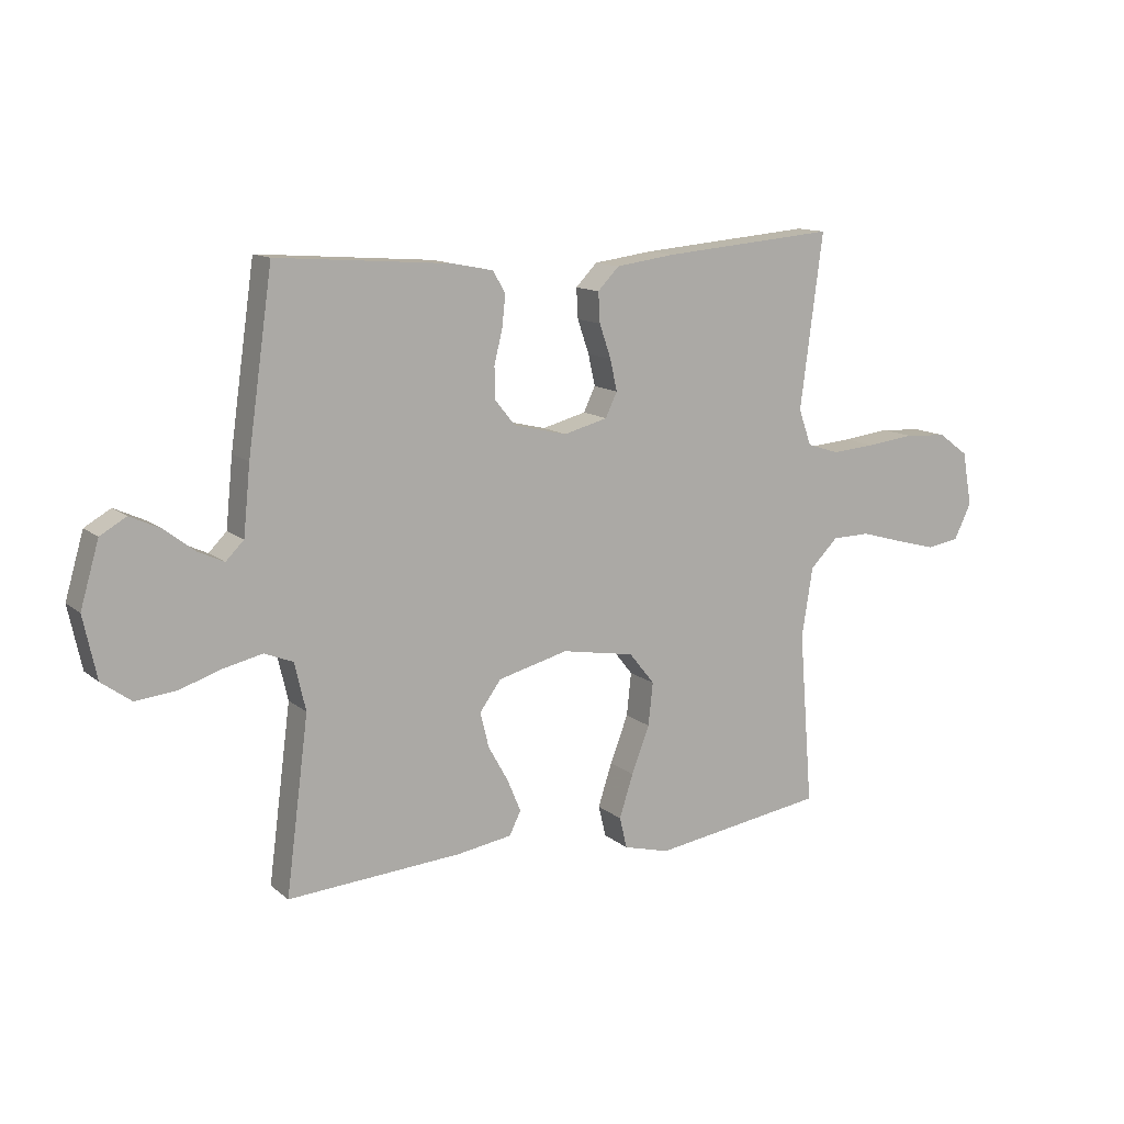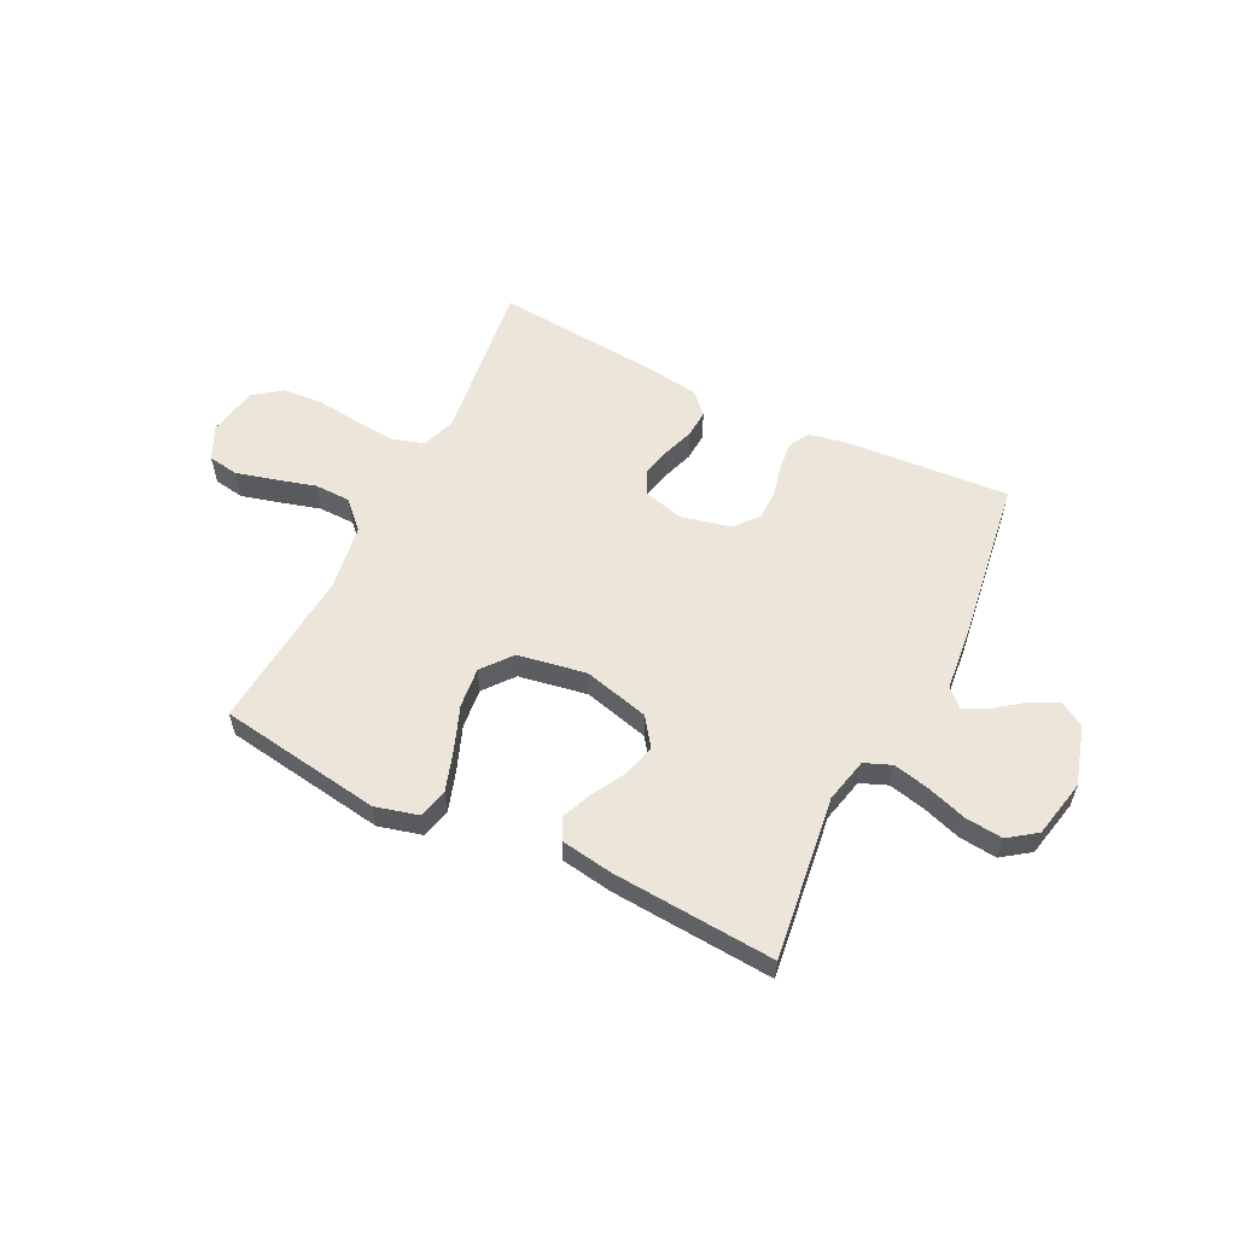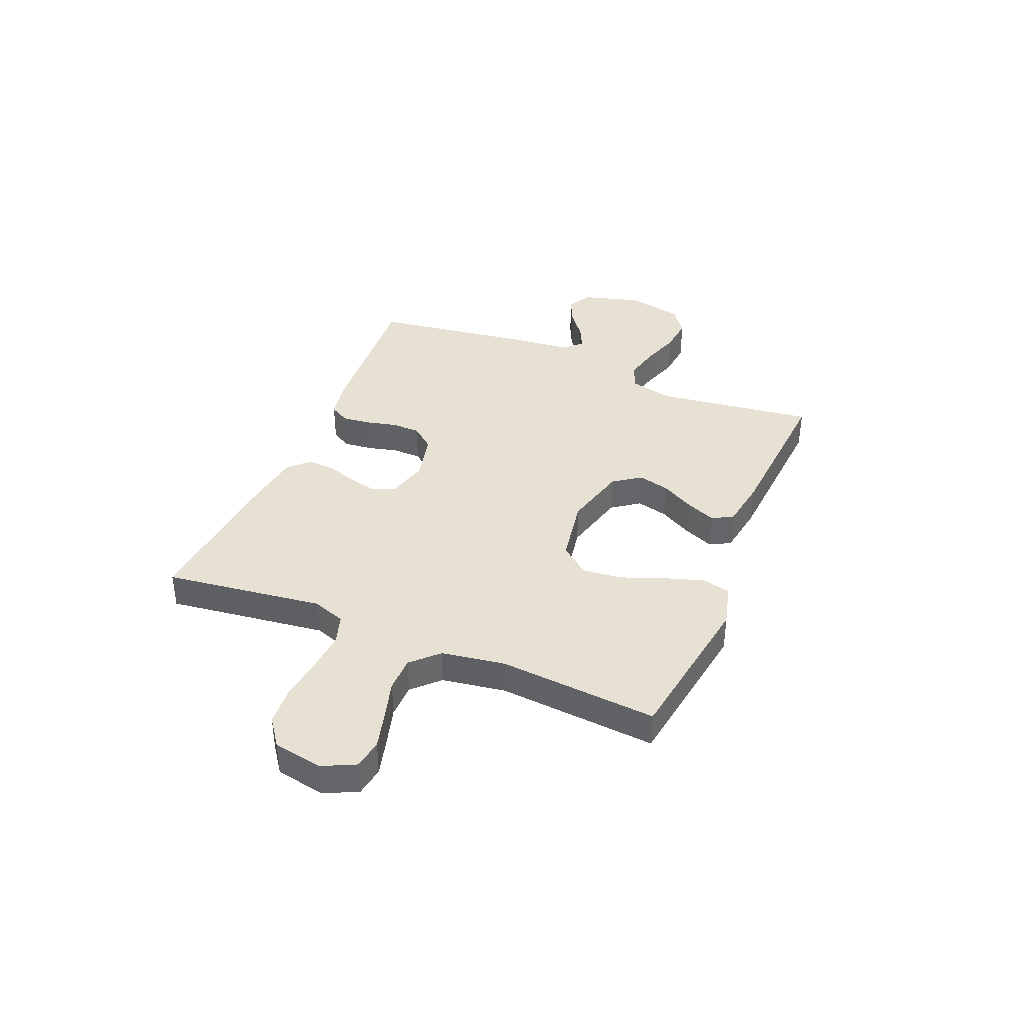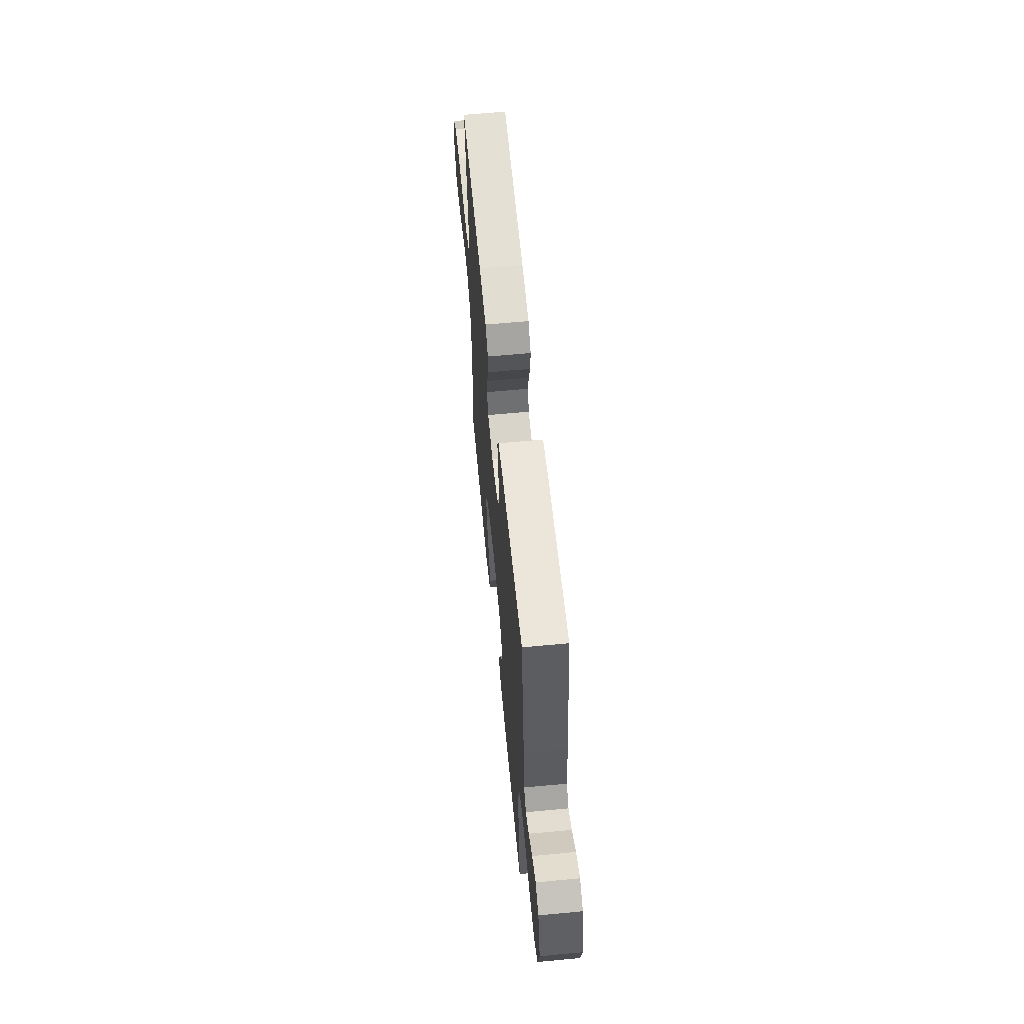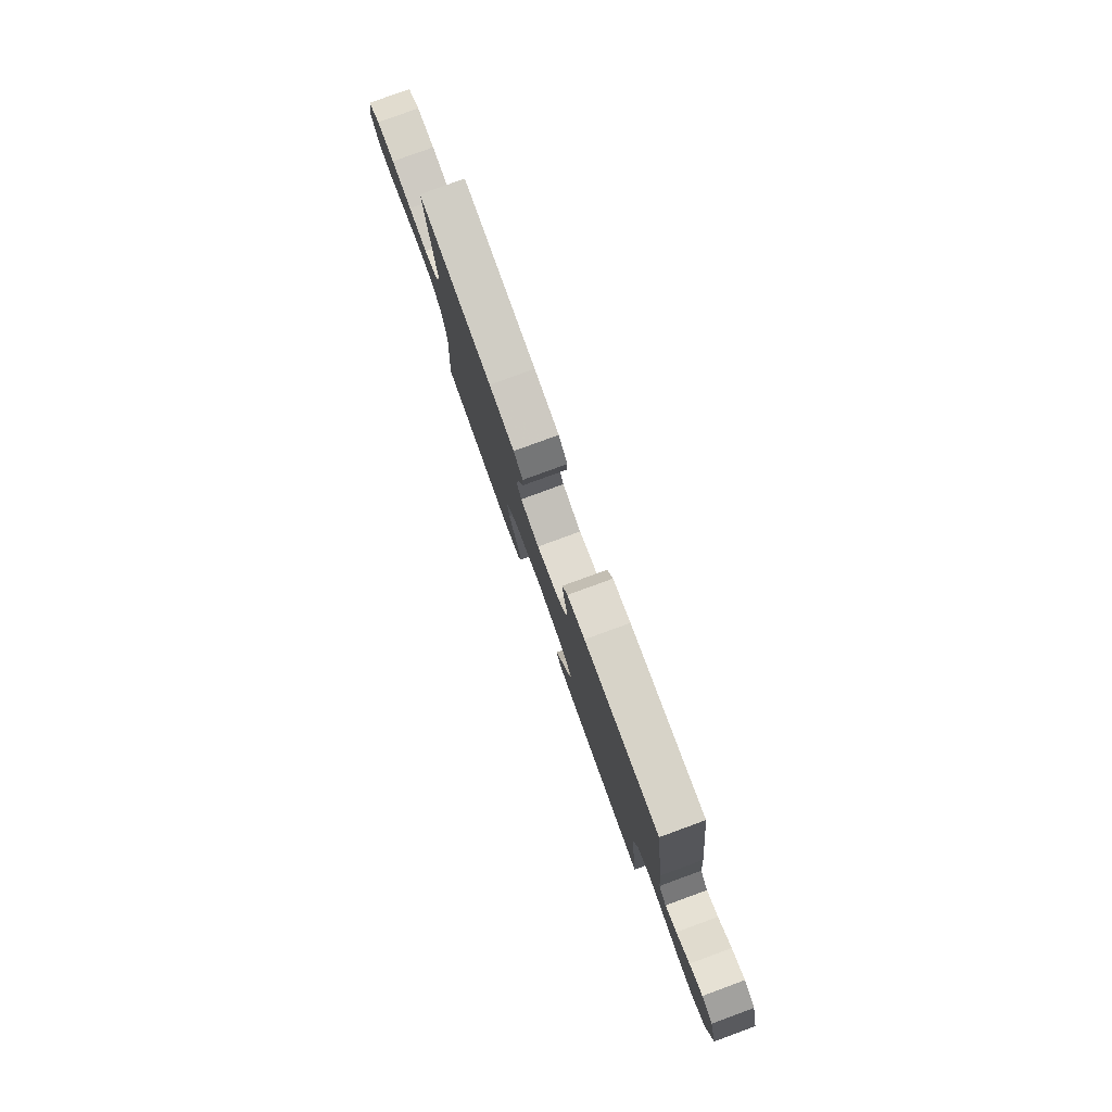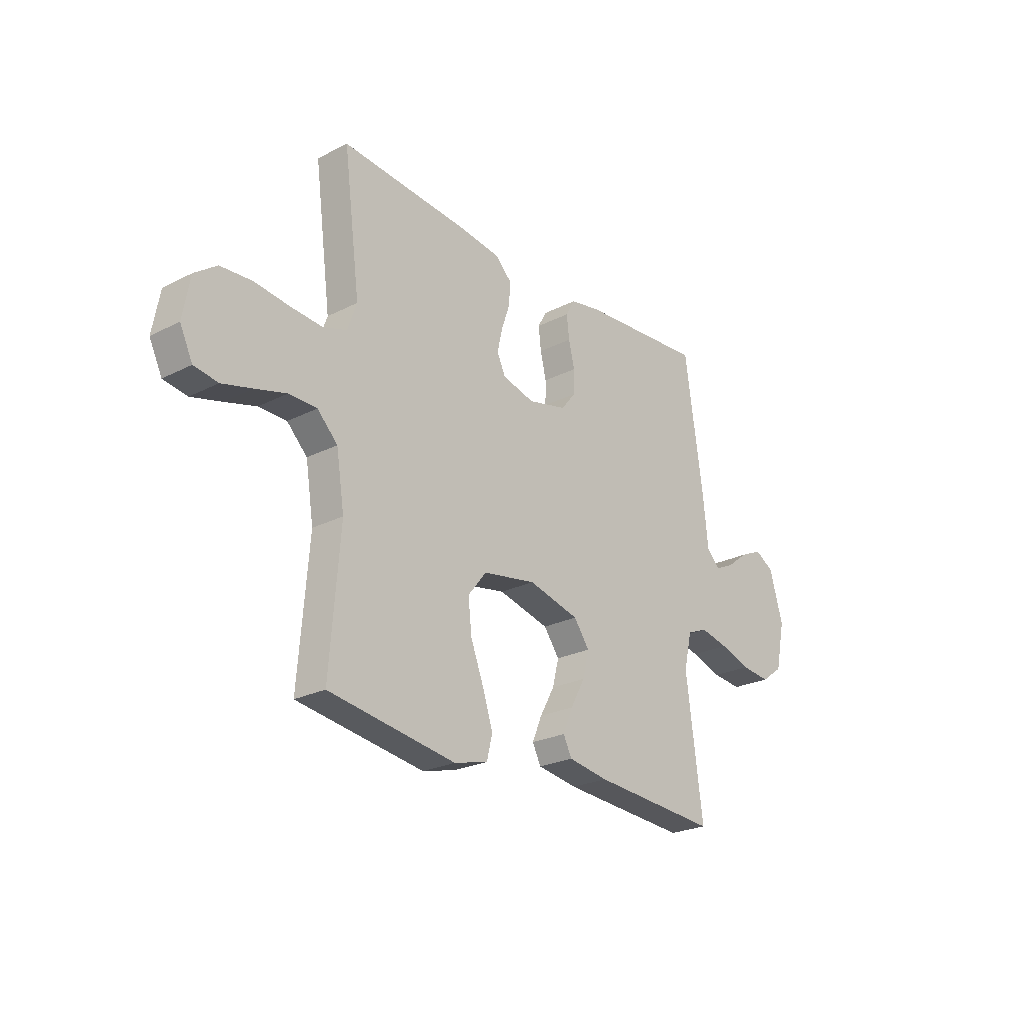
<metadata>
{"format":"obj","ext":"obj","renderer":"f3d","projection":"perspective","resolution":1024,"background":"white","views":[{"elev":12.6,"azim":-29.8,"up":"+Z"},{"elev":57.3,"azim":-153.6,"up":"+Y"},{"elev":38.8,"azim":112.6,"up":"+Y"},{"elev":61.1,"azim":-95.5,"up":"+Z"},{"elev":79.6,"azim":-110.1,"up":"+Z"},{"elev":-24.3,"azim":130.1,"up":"+Z"}]}
</metadata>
<code>
v -0.5 0.07 -0.5
v -0.461 0.07 -0.2
v -0.48 0.07 -0.118
v -0.529 0.07 -0.098
v -0.596 0.07 -0.113
v -0.669 0.07 -0.137
v -0.738 0.07 -0.144
v -0.789 0.07 -0.107
v -0.812 0.07 0
v -0.78 0.07 0.11
v -0.735 0.07 0.136
v -0.683 0.07 0.112
v -0.631 0.07 0.072
v -0.586 0.07 0.051
v -0.555 0.07 0.082
v -0.543 0.07 0.2
v -0.5 0.07 0.5
v -0.2 0.07 0.478
v -0.129 0.07 0.464
v -0.108 0.07 0.426
v -0.114 0.07 0.373
v -0.128 0.07 0.315
v -0.127 0.07 0.261
v -0.092 0.07 0.218
v 0 0.07 0.196
v 0.076 0.07 0.216
v 0.096 0.07 0.258
v 0.084 0.07 0.312
v 0.064 0.07 0.37
v 0.061 0.07 0.422
v 0.098 0.07 0.46
v 0.2 0.07 0.474
v 0.5 0.07 0.5
v 0.461 0.07 0.2
v 0.483 0.07 0.138
v 0.539 0.07 0.12
v 0.615 0.07 0.126
v 0.697 0.07 0.136
v 0.771 0.07 0.131
v 0.823 0.07 0.093
v 0.84 0.07 0
v 0.81 0.07 -0.062
v 0.754 0.07 -0.071
v 0.683 0.07 -0.052
v 0.609 0.07 -0.031
v 0.543 0.07 -0.032
v 0.495 0.07 -0.08
v 0.476 0.07 -0.2
v 0.5 0.07 -0.5
v 0.2 0.07 -0.545
v 0.12 0.07 -0.524
v 0.107 0.07 -0.47
v 0.131 0.07 -0.396
v 0.162 0.07 -0.315
v 0.17 0.07 -0.241
v 0.126 0.07 -0.186
v 0 0.07 -0.164
v -0.121 0.07 -0.195
v -0.158 0.07 -0.246
v -0.143 0.07 -0.306
v -0.108 0.07 -0.369
v -0.085 0.07 -0.424
v -0.105 0.07 -0.464
v -0.2 0.07 -0.479
v -0.5 0 -0.5
v -0.461 0 -0.2
v -0.48 0 -0.118
v -0.529 0 -0.098
v -0.596 0 -0.113
v -0.669 0 -0.137
v -0.738 0 -0.144
v -0.789 0 -0.107
v -0.812 0 0
v -0.78 0 0.11
v -0.735 0 0.136
v -0.683 0 0.112
v -0.631 0 0.072
v -0.586 0 0.051
v -0.555 0 0.082
v -0.543 0 0.2
v -0.5 0 0.5
v -0.2 0 0.478
v -0.129 0 0.464
v -0.108 0 0.426
v -0.114 0 0.373
v -0.128 0 0.315
v -0.127 0 0.261
v -0.092 0 0.218
v 0 0 0.196
v 0.076 0 0.216
v 0.096 0 0.258
v 0.084 0 0.312
v 0.064 0 0.37
v 0.061 0 0.422
v 0.098 0 0.46
v 0.2 0 0.474
v 0.5 0 0.5
v 0.461 0 0.2
v 0.483 0 0.138
v 0.539 0 0.12
v 0.615 0 0.126
v 0.697 0 0.136
v 0.771 0 0.131
v 0.823 0 0.093
v 0.84 0 0
v 0.81 0 -0.062
v 0.754 0 -0.071
v 0.683 0 -0.052
v 0.609 0 -0.031
v 0.543 0 -0.032
v 0.495 0 -0.08
v 0.476 0 -0.2
v 0.5 0 -0.5
v 0.2 0 -0.545
v 0.12 0 -0.524
v 0.107 0 -0.47
v 0.131 0 -0.396
v 0.162 0 -0.315
v 0.17 0 -0.241
v 0.126 0 -0.186
v 0 0 -0.164
v -0.121 0 -0.195
v -0.158 0 -0.246
v -0.143 0 -0.306
v -0.108 0 -0.369
v -0.085 0 -0.424
v -0.105 0 -0.464
v -0.2 0 -0.479
f 63 64 1 2
f 60 61 62 63
f 59 60 63 2
f 58 59 2 3
f 57 58 3 4
f 51 52 53 54
f 49 50 51 54
f 48 49 54 55
f 47 48 55 56
f 42 43 44 45
f 40 41 42 45
f 40 45 46
f 37 38 39 40
f 36 37 40 46
f 35 36 46 47
f 31 32 33 34
f 28 29 30 31
f 27 28 31 34
f 26 27 34 35
f 19 20 21 22
f 17 18 19 22
f 15 16 17 22
f 14 15 22 23
f 10 11 12 13
f 10 13 14
f 9 10 14
f 8 9 14
f 5 6 7 8
f 4 5 8 14
f 57 4 14 23
f 25 26 35 47
f 24 25 47 56
f 23 24 56 57
f 66 65 128 127
f 127 126 125 124
f 66 127 124 123
f 67 66 123 122
f 68 67 122 121
f 118 117 116 115
f 118 115 114 113
f 119 118 113 112
f 120 119 112 111
f 109 108 107 106
f 109 106 105 104
f 110 109 104
f 104 103 102 101
f 110 104 101 100
f 111 110 100 99
f 98 97 96 95
f 95 94 93 92
f 98 95 92 91
f 99 98 91 90
f 86 85 84 83
f 86 83 82 81
f 86 81 80 79
f 87 86 79 78
f 77 76 75 74
f 78 77 74
f 78 74 73
f 78 73 72
f 72 71 70 69
f 78 72 69 68
f 87 78 68 121
f 111 99 90 89
f 120 111 89 88
f 121 120 88 87
f 1 65 66 2
f 2 66 67 3
f 3 67 68 4
f 4 68 69 5
f 5 69 70 6
f 6 70 71 7
f 7 71 72 8
f 8 72 73 9
f 9 73 74 10
f 10 74 75 11
f 11 75 76 12
f 12 76 77 13
f 13 77 78 14
f 14 78 79 15
f 15 79 80 16
f 16 80 81 17
f 17 81 82 18
f 18 82 83 19
f 19 83 84 20
f 20 84 85 21
f 21 85 86 22
f 22 86 87 23
f 23 87 88 24
f 24 88 89 25
f 25 89 90 26
f 26 90 91 27
f 27 91 92 28
f 28 92 93 29
f 29 93 94 30
f 30 94 95 31
f 31 95 96 32
f 32 96 97 33
f 33 97 98 34
f 34 98 99 35
f 35 99 100 36
f 36 100 101 37
f 37 101 102 38
f 38 102 103 39
f 39 103 104 40
f 40 104 105 41
f 41 105 106 42
f 42 106 107 43
f 43 107 108 44
f 44 108 109 45
f 45 109 110 46
f 46 110 111 47
f 47 111 112 48
f 48 112 113 49
f 49 113 114 50
f 50 114 115 51
f 51 115 116 52
f 52 116 117 53
f 53 117 118 54
f 54 118 119 55
f 55 119 120 56
f 56 120 121 57
f 57 121 122 58
f 58 122 123 59
f 59 123 124 60
f 60 124 125 61
f 61 125 126 62
f 62 126 127 63
f 63 127 128 64
f 64 128 65 1

</code>
